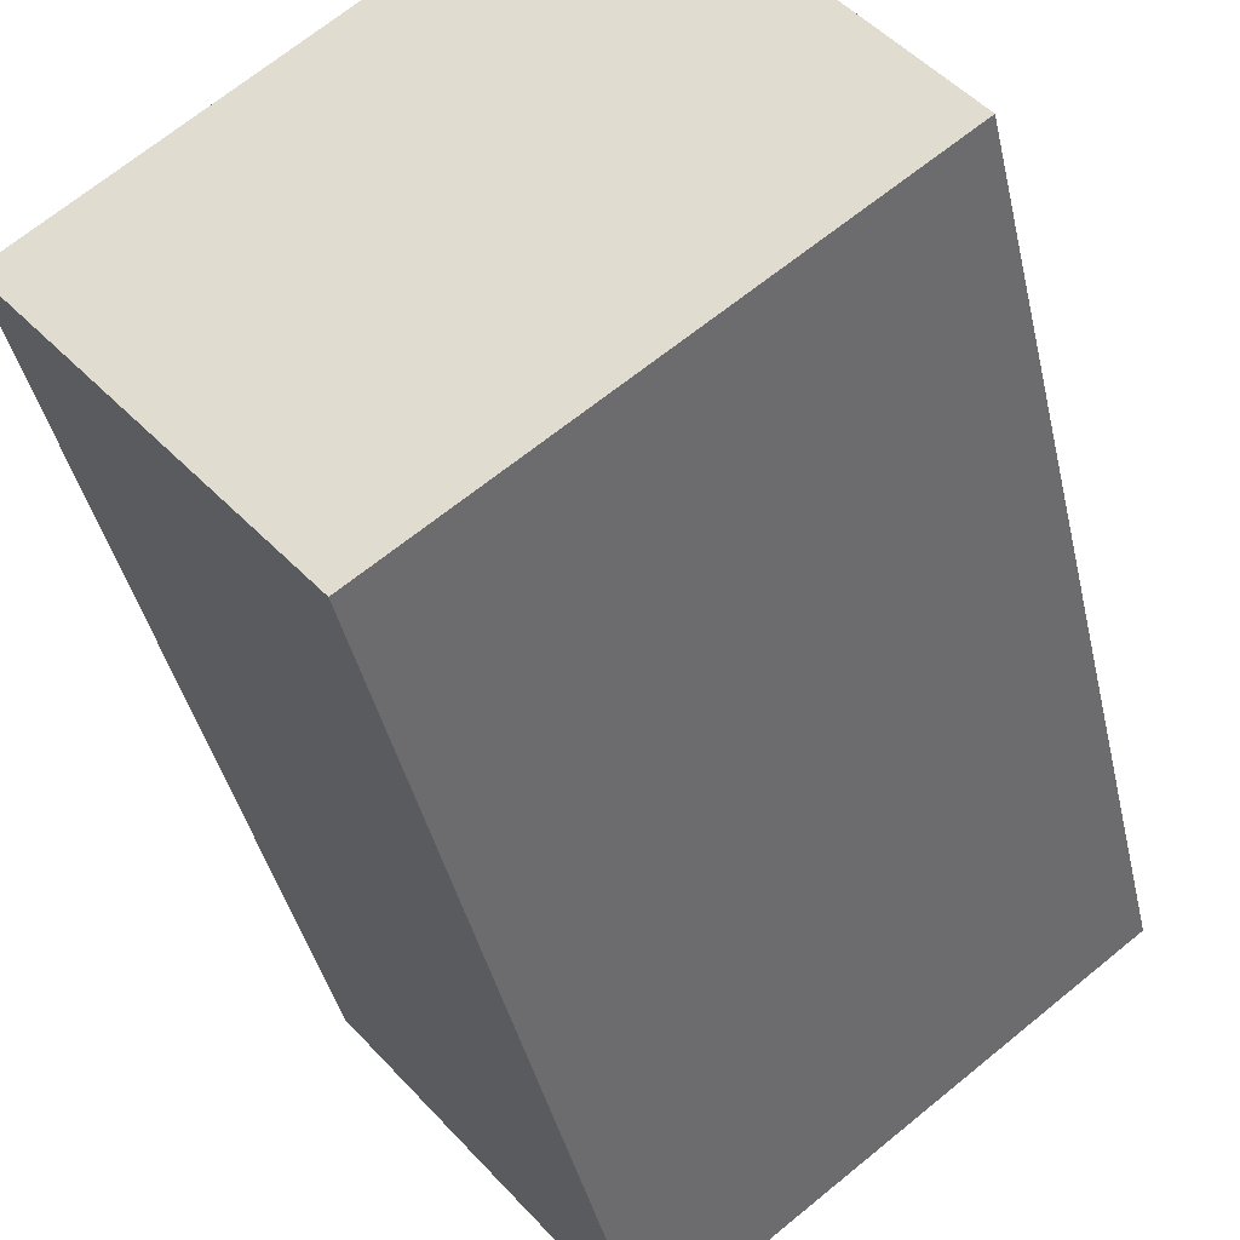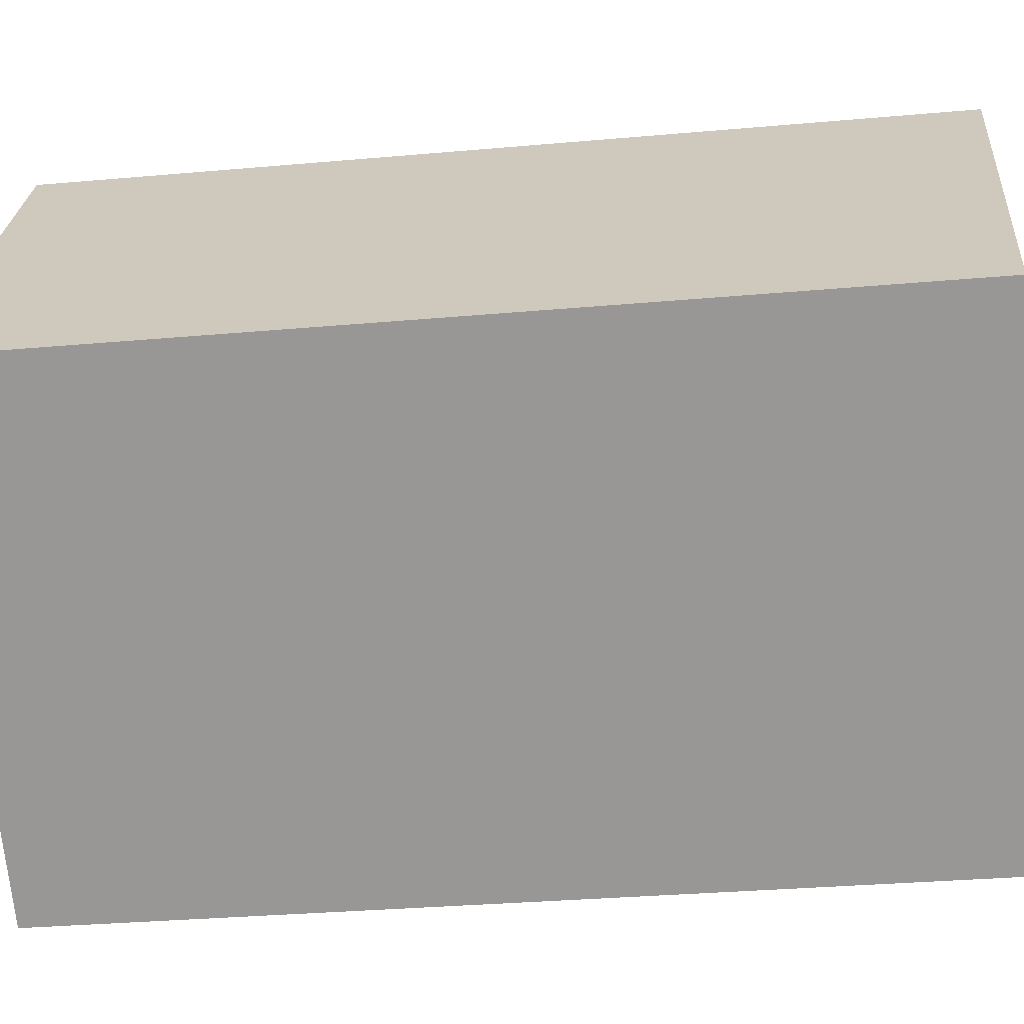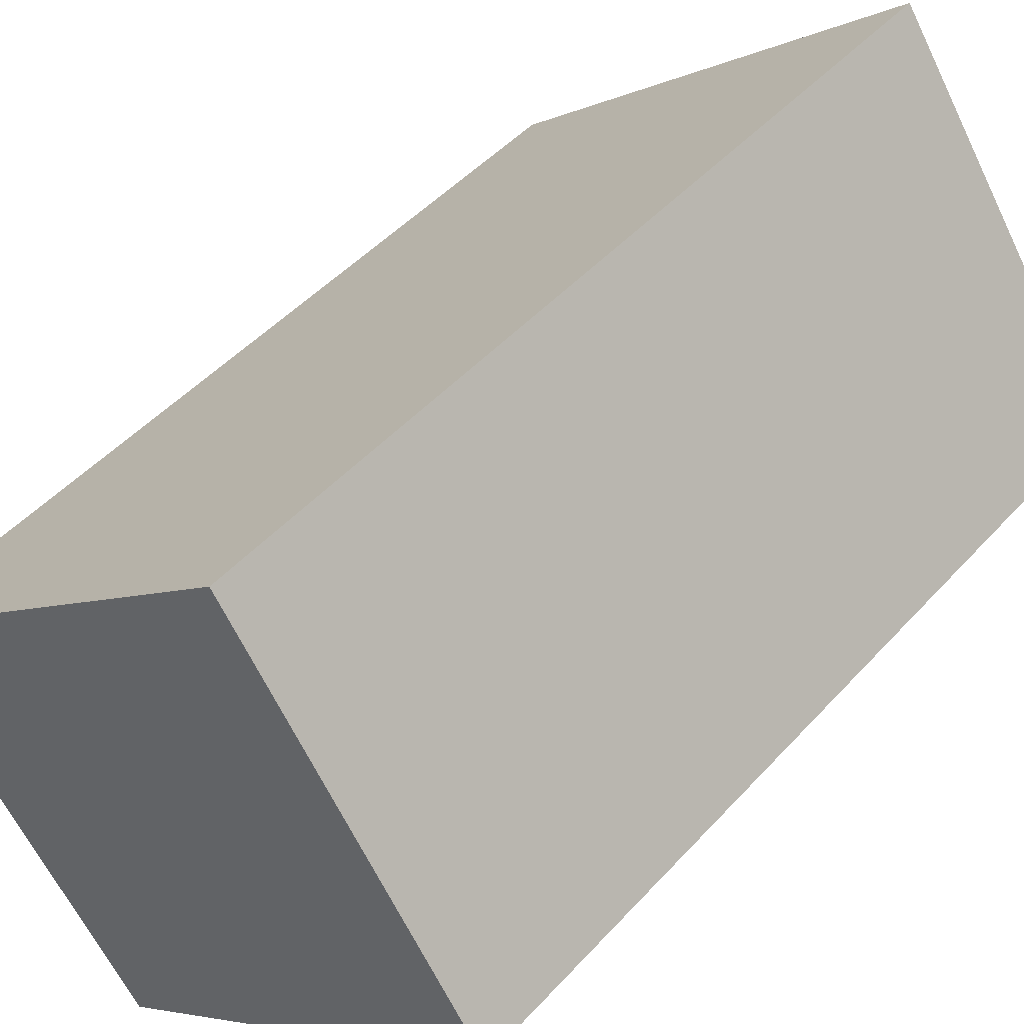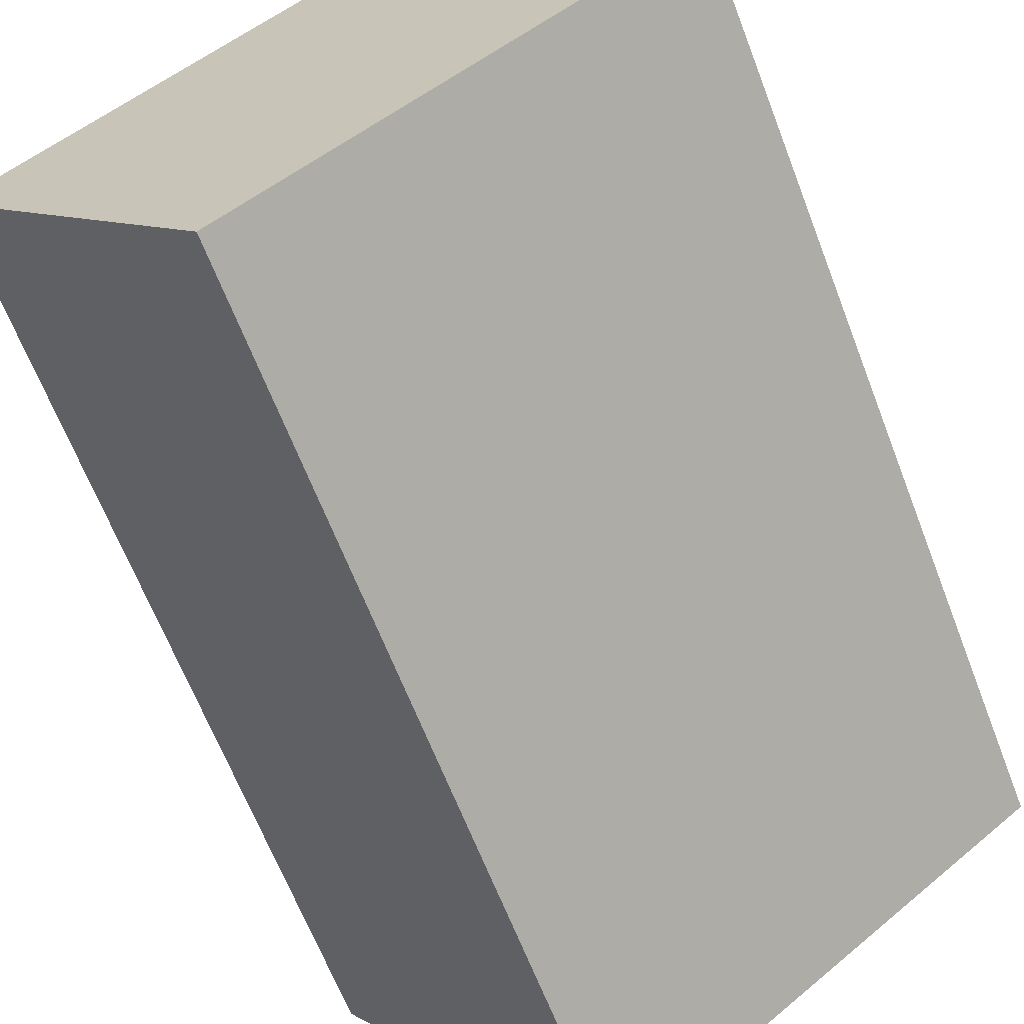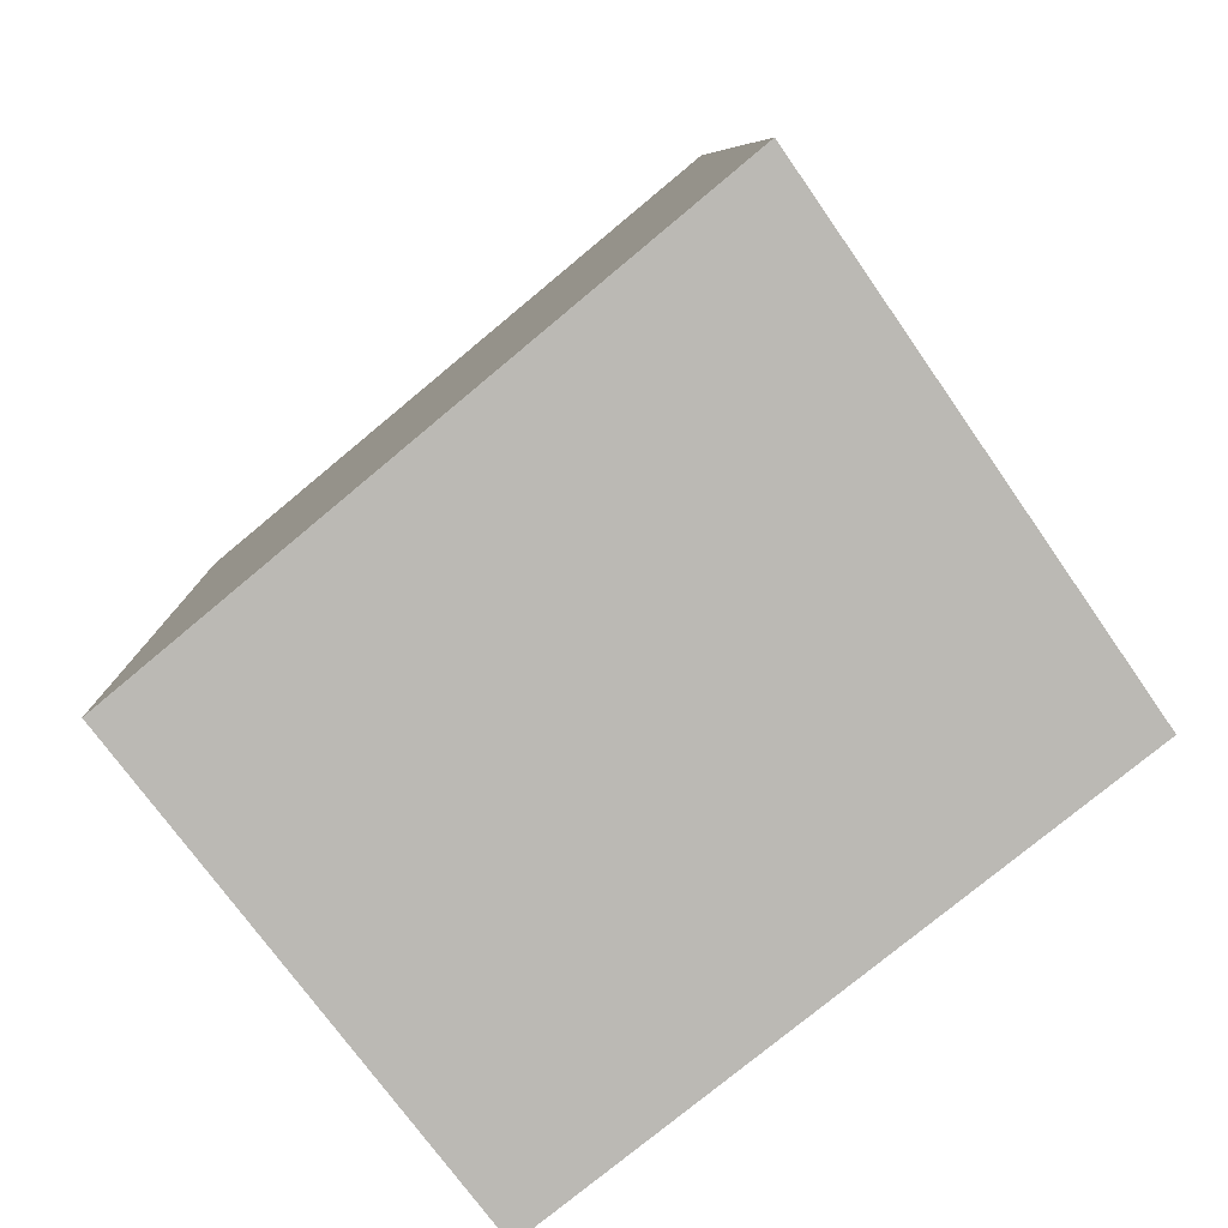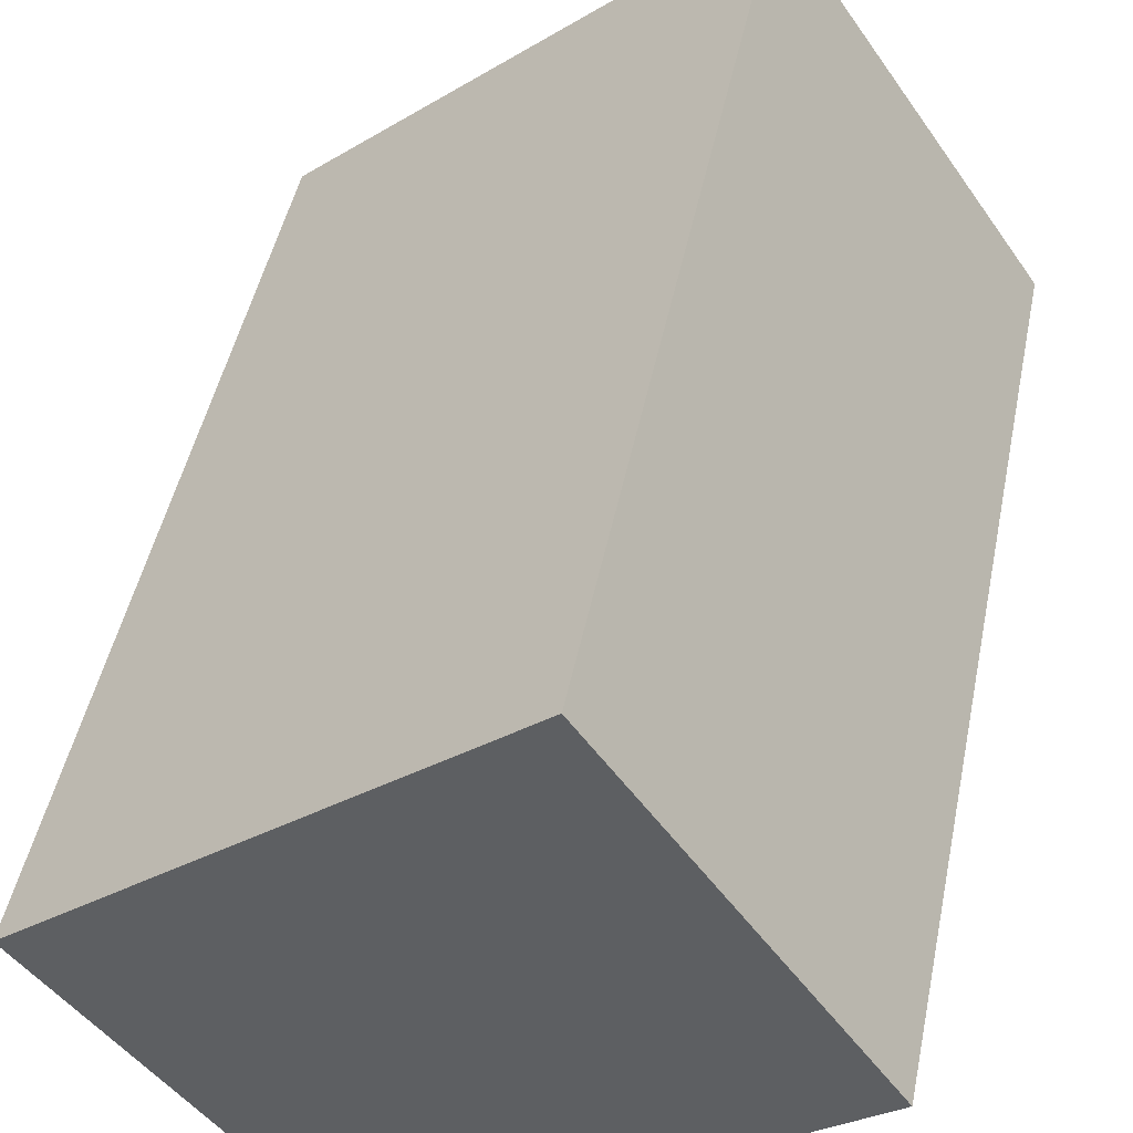
<metadata>
{"format":"obj","ext":"obj","renderer":"f3d","projection":"perspective","resolution":1024,"background":"white","views":[{"elev":-41.0,"azim":-167.5,"up":"+Z"},{"elev":-31.1,"azim":-82.7,"up":"+Z"},{"elev":46.7,"azim":-140.6,"up":"+Z"},{"elev":-64.8,"azim":-159.0,"up":"+Z"},{"elev":7.0,"azim":178.6,"up":"+Z"},{"elev":46.7,"azim":-168.6,"up":"+Z"}]}
</metadata>
<code>
v  1.442 3.098 -1.127
v  0.878 3.098 1.28
v  2.359 3.098 0.046
v  0 3.098 1.897e-16
v  1.442 6.901e-17 -1.127
v  0 0 0
v  0.878 -7.838e-17 1.28
v  2.359 -2.817e-18 0.046
g defaultobject
f 1 2 3
f 2 1 4
f 5 4 1
f 4 5 6
f 6 2 4
f 2 6 7
f 7 3 2
f 3 7 8
f 8 1 3
f 1 8 5
f 5 7 6
f 7 5 8

</code>
